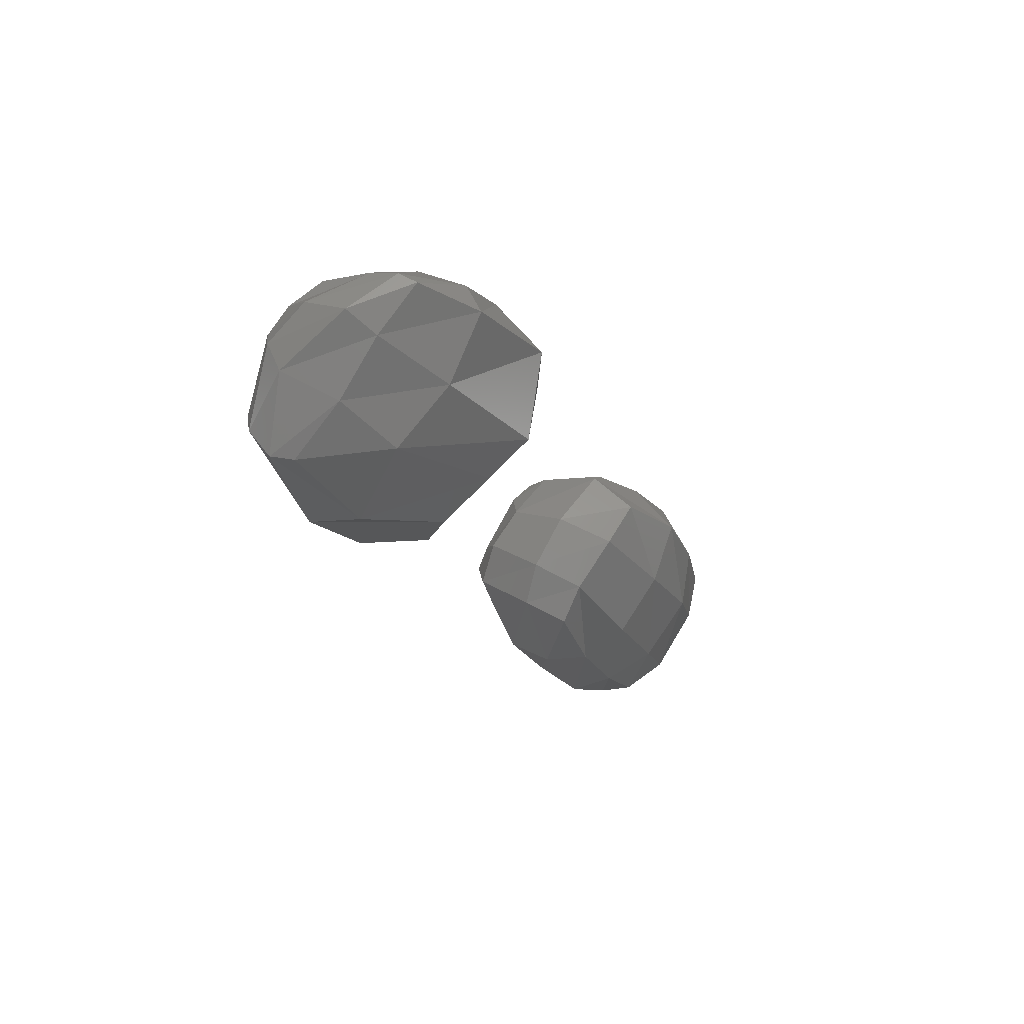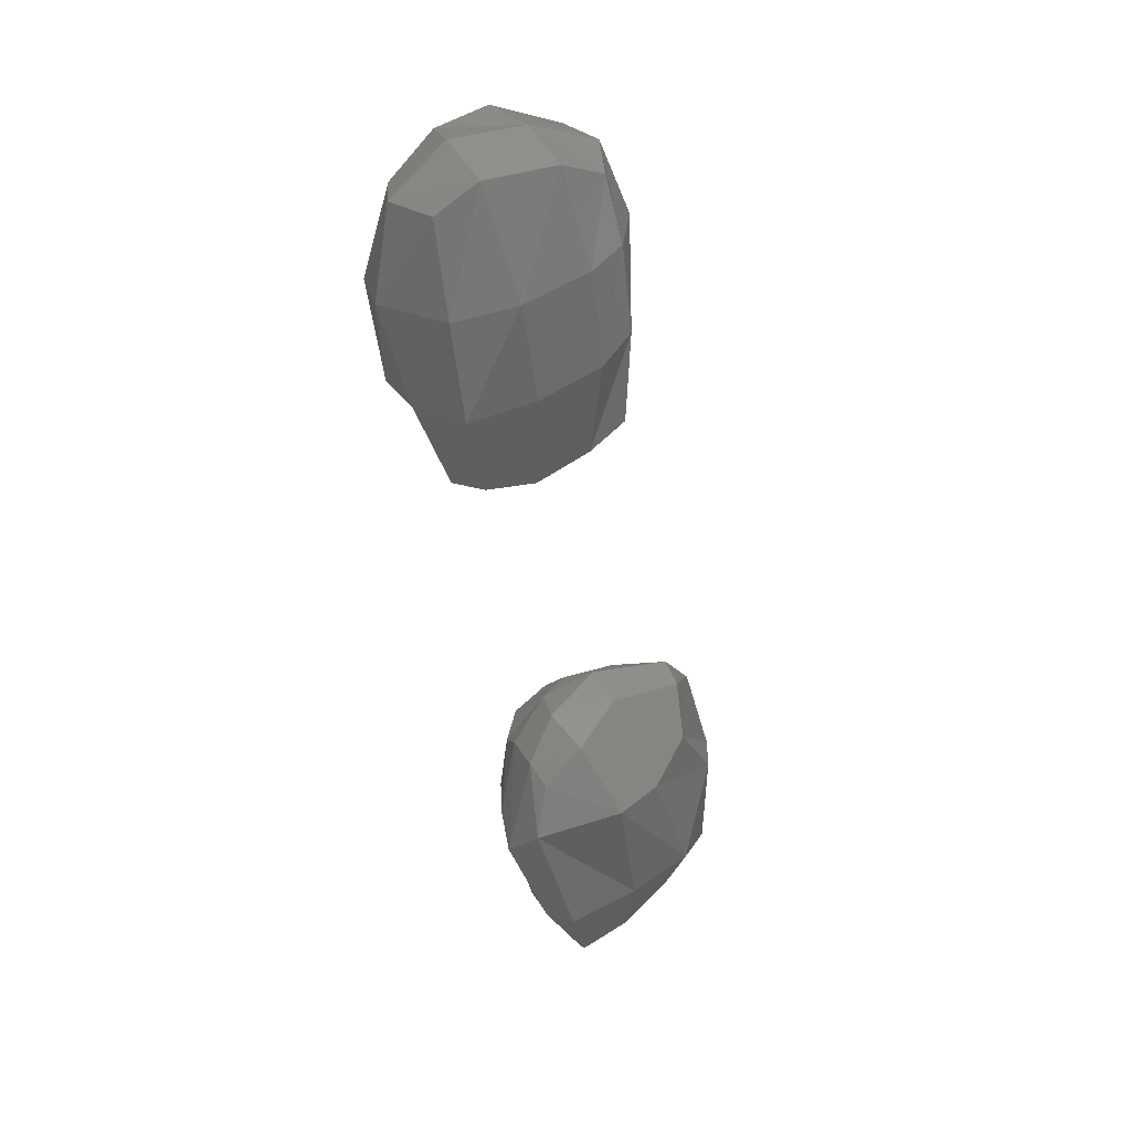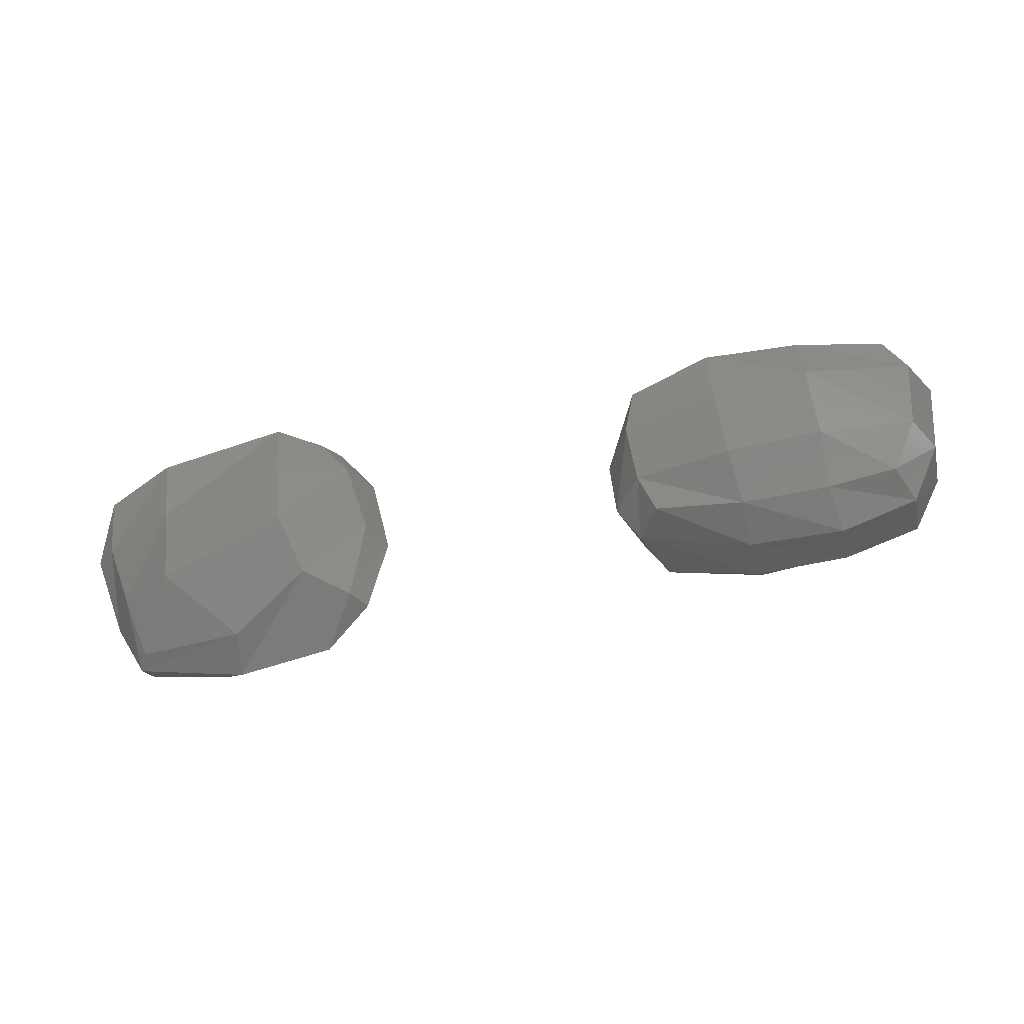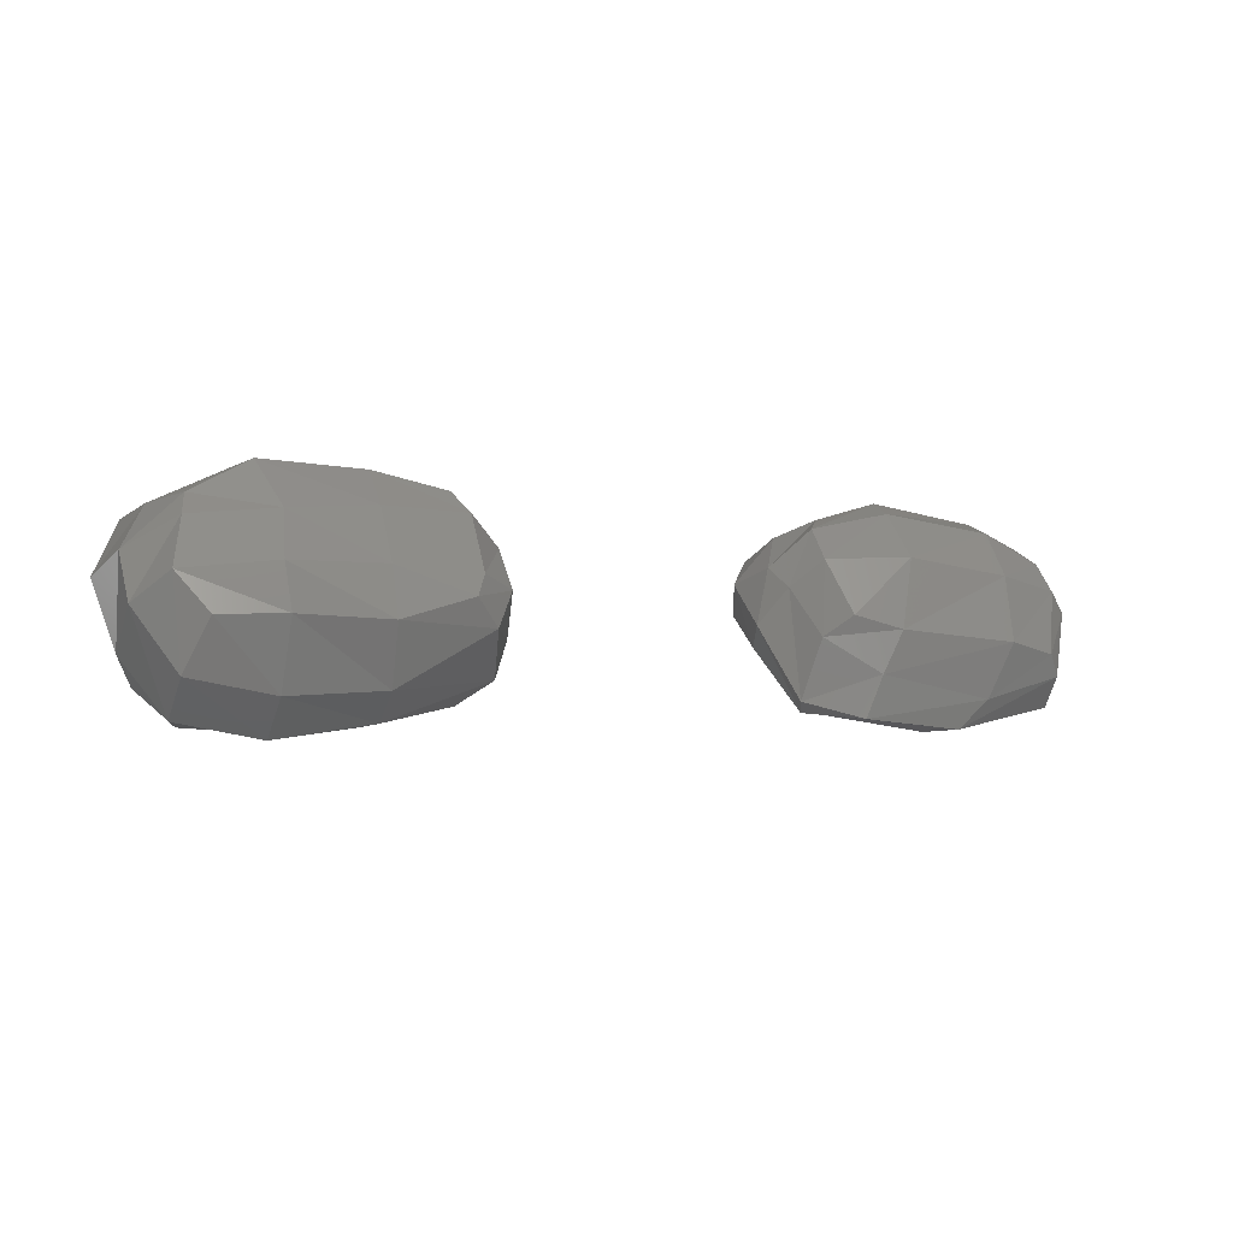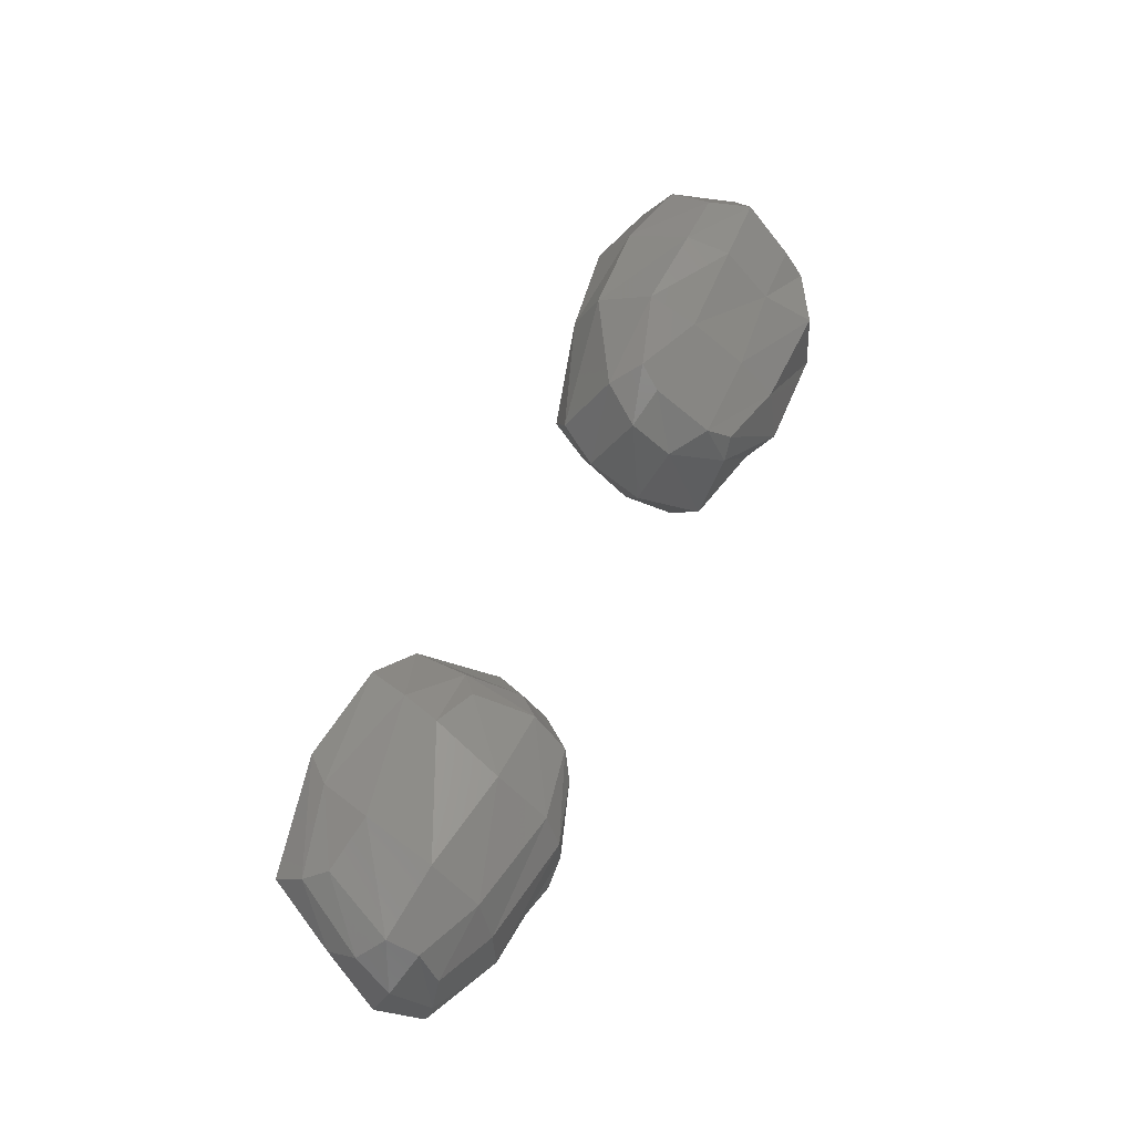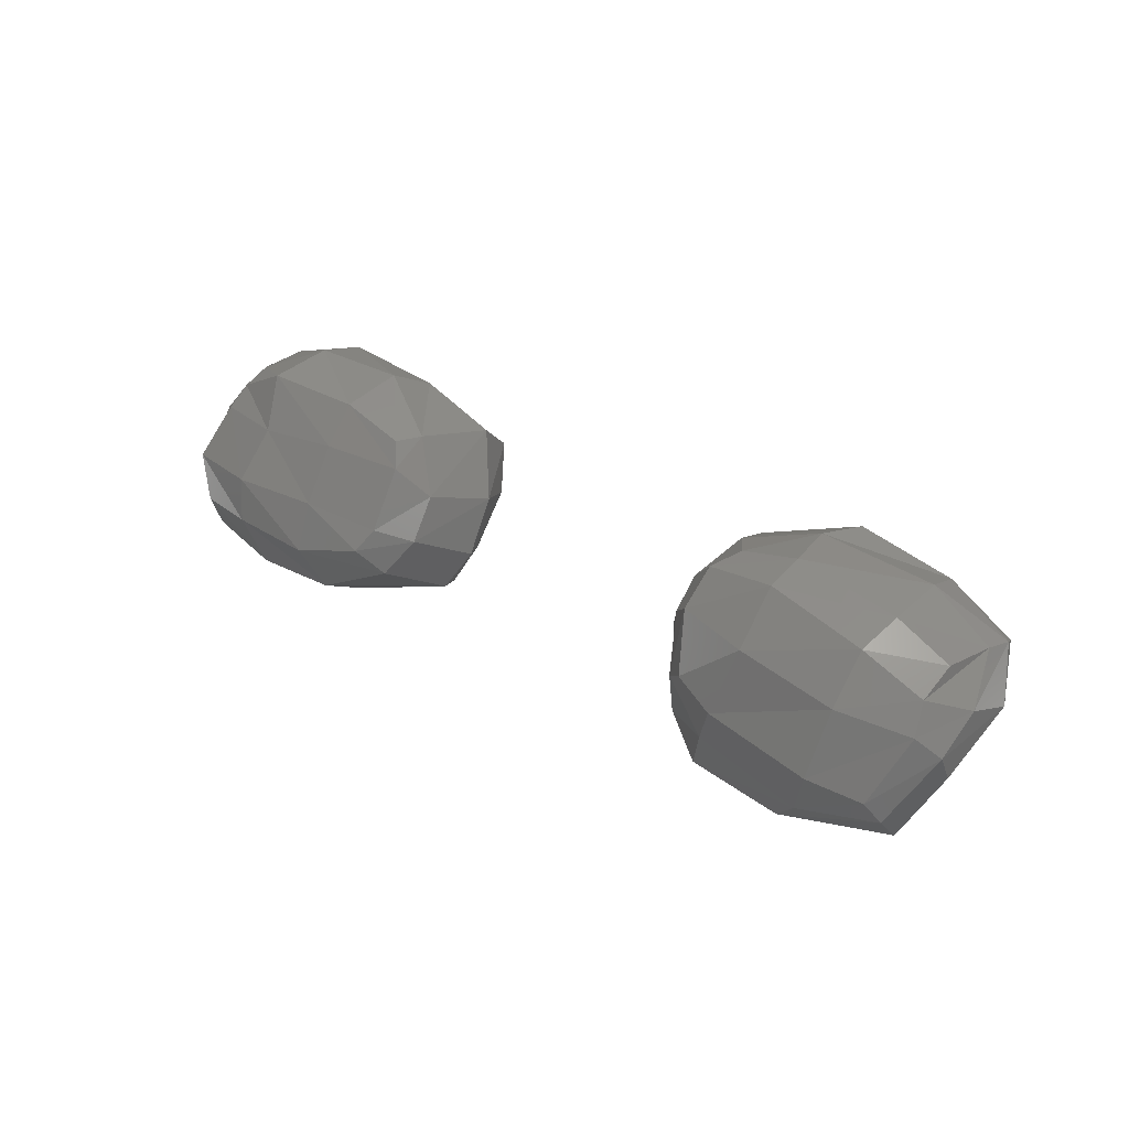
<metadata>
{"format":"stl","ext":"stl","renderer":"f3d","projection":"perspective","resolution":1024,"background":"white","views":[{"elev":-18.7,"azim":112.8,"up":"+Y"},{"elev":-53.6,"azim":-79.5,"up":"+Z"},{"elev":-67.8,"azim":-165.6,"up":"+Y"},{"elev":-5.9,"azim":-23.8,"up":"+Y"},{"elev":56.8,"azim":115.3,"up":"+Z"},{"elev":32.8,"azim":41.2,"up":"+Y"}]}
</metadata>
<code>
# stl→obj: 112 verts, 216 faces
v -1.079 5.697 2.417
v -1.53 5.551 2.495
v -0.9292 5.545 2.317
v -1.501 5.207 2.318
v -0.7991 5.307 1.916
v -1.479 5.055 2.031
v -0.9462 5.177 1.686
v -1.493 5.049 1.729
v -2.073 5.56 2.495
v -2.077 5.163 2.325
v -2.071 4.956 2.039
v -2.038 5.007 1.741
v -2.457 5.546 2.441
v -2.566 5.248 2.279
v -2.563 5.044 1.986
v -2.471 5.028 1.734
v -2.63 5.772 2.333
v -2.803 5.611 2.141
v -2.794 5.387 1.804
v -2.66 5.236 1.532
v -2.545 6.076 2.122
v -2.815 5.904 1.922
v -2.891 5.799 1.572
v -2.751 5.641 1.305
v -2.509 6.206 2.002
v -2.648 6.179 1.712
v -2.706 6.143 1.35
v -2.643 5.908 1.205
v -2.16 6.401 2.023
v -2.163 6.425 1.604
v -2.152 6.341 1.307
v -2.087 5.939 1.084
v -1.534 6.392 1.979
v -1.512 6.459 1.601
v -1.491 6.292 1.302
v -1.493 5.972 1.032
v -1.092 6.301 2.008
v -1.015 6.302 1.857
v -0.8836 6.209 1.413
v -0.9607 5.981 1.168
v -1.007 6.176 2.104
v -0.8117 6.008 2.003
v -0.6902 5.864 1.608
v -0.8663 5.71 1.303
v -1.006 5.831 2.317
v -0.7979 5.766 2.177
v -0.6821 5.542 1.793
v -0.87 5.4 1.537
v -1.48 5.581 1.171
v -1.478 5.221 1.43
v -2.086 5.553 1.15
v -2.071 5.178 1.429
v -1.53 6.176 2.177
v -1.529 5.848 2.383
v -2.053 6.123 2.229
v -2.102 5.83 2.445
v 2.583 5.54 2.212
v 2.731 5.94 2.019
v 2.257 5.594 2.305
v 2.303 5.998 2.159
v 2.698 6.112 1.912
v 2.318 6.277 1.944
v 2.709 6.22 1.693
v 2.36 6.368 1.686
v 1.557 5.646 2.239
v 1.675 6.077 2.14
v 1.672 6.366 1.875
v 1.703 6.457 1.677
v 1.283 5.726 2.16
v 1.184 6.06 1.998
v 1.206 6.259 1.808
v 1.315 6.337 1.659
v 1.136 5.603 2.052
v 1.024 5.903 1.861
v 0.9943 6.035 1.661
v 1.15 6.249 1.434
v 1.064 5.241 1.919
v 0.8938 5.691 1.711
v 0.9184 5.965 1.372
v 1.101 6.133 1.155
v 1.141 5.185 1.774
v 0.9784 5.581 1.494
v 1.027 5.798 1.151
v 1.189 6.049 1.025
v 1.398 5.194 1.547
v 1.488 5.395 1.212
v 1.453 5.618 0.9769
v 1.477 6.153 0.8789
v 1.924 5.088 1.833
v 2.322 5.321 1.406
v 2.28 5.669 1.108
v 2.29 6.074 0.9161
v 2.606 5.225 1.886
v 2.689 5.493 1.574
v 2.771 5.799 1.312
v 2.739 6.085 1.095
v 2.672 5.24 2.005
v 2.865 5.647 1.852
v 2.921 5.913 1.43
v 2.776 6.142 1.192
v 2.662 5.414 2.151
v 2.861 5.822 1.938
v 2.887 6.017 1.702
v 2.757 6.189 1.372
v 2.292 6.249 1.008
v 2.342 6.37 1.288
v 1.726 6.394 1.073
v 1.627 6.428 1.333
v 1.984 5.09 2.131
v 2.142 5.265 2.203
v 1.378 5.138 2.117
v 1.458 5.391 2.175
f 1 2 3
f 2 4 3
f 3 4 5
f 4 6 5
f 5 6 7
f 6 8 7
f 2 9 4
f 9 10 4
f 4 10 6
f 10 11 6
f 6 11 8
f 11 12 8
f 9 13 10
f 13 14 10
f 10 14 11
f 14 15 11
f 11 15 12
f 15 16 12
f 13 17 14
f 17 18 14
f 14 18 15
f 18 19 15
f 15 19 16
f 19 20 16
f 17 21 18
f 21 22 18
f 18 22 19
f 22 23 19
f 19 23 20
f 23 24 20
f 21 25 22
f 25 26 22
f 22 26 23
f 26 27 23
f 23 27 24
f 27 28 24
f 25 29 26
f 29 30 26
f 26 30 27
f 30 31 27
f 27 31 28
f 31 32 28
f 29 33 30
f 33 34 30
f 30 34 31
f 34 35 31
f 31 35 32
f 35 36 32
f 33 37 34
f 37 38 34
f 34 38 35
f 38 39 35
f 35 39 36
f 39 40 36
f 37 41 38
f 41 42 38
f 38 42 39
f 42 43 39
f 39 43 40
f 43 44 40
f 41 45 42
f 45 46 42
f 42 46 43
f 46 47 43
f 43 47 44
f 47 48 44
f 45 1 46
f 1 3 46
f 46 3 47
f 3 5 47
f 47 5 48
f 5 7 48
f 44 49 40
f 49 36 40
f 48 50 44
f 50 49 44
f 7 8 48
f 8 50 48
f 49 51 36
f 51 32 36
f 50 52 49
f 52 51 49
f 8 12 50
f 12 52 50
f 51 24 32
f 24 28 32
f 52 20 51
f 20 24 51
f 12 16 52
f 16 20 52
f 37 33 41
f 33 53 41
f 41 53 45
f 53 54 45
f 45 54 1
f 54 2 1
f 33 29 53
f 29 55 53
f 53 55 54
f 55 56 54
f 54 56 2
f 56 9 2
f 29 25 55
f 25 21 55
f 55 21 56
f 21 17 56
f 56 17 9
f 17 13 9
f 57 58 59
f 58 60 59
f 58 61 60
f 61 62 60
f 61 63 62
f 63 64 62
f 59 60 65
f 60 66 65
f 60 62 66
f 62 67 66
f 62 64 67
f 64 68 67
f 65 66 69
f 66 70 69
f 66 67 70
f 67 71 70
f 67 68 71
f 68 72 71
f 69 70 73
f 70 74 73
f 70 71 74
f 71 75 74
f 71 72 75
f 72 76 75
f 73 74 77
f 74 78 77
f 74 75 78
f 75 79 78
f 75 76 79
f 76 80 79
f 77 78 81
f 78 82 81
f 78 79 82
f 79 83 82
f 79 80 83
f 80 84 83
f 81 82 85
f 82 86 85
f 82 83 86
f 83 87 86
f 83 84 87
f 84 88 87
f 85 86 89
f 86 90 89
f 86 87 90
f 87 91 90
f 87 88 91
f 88 92 91
f 89 90 93
f 90 94 93
f 90 91 94
f 91 95 94
f 91 92 95
f 92 96 95
f 93 94 97
f 94 98 97
f 94 95 98
f 95 99 98
f 95 96 99
f 96 100 99
f 97 98 101
f 98 102 101
f 98 99 102
f 99 103 102
f 99 100 103
f 100 104 103
f 101 102 57
f 102 58 57
f 102 103 58
f 103 61 58
f 103 104 61
f 104 63 61
f 100 96 105
f 96 92 105
f 104 100 106
f 100 105 106
f 63 104 64
f 104 106 64
f 105 92 107
f 92 88 107
f 106 105 108
f 105 107 108
f 64 106 68
f 106 108 68
f 107 88 80
f 88 84 80
f 108 107 76
f 107 80 76
f 68 108 72
f 108 76 72
f 93 97 89
f 97 109 89
f 97 101 109
f 101 110 109
f 101 57 110
f 57 59 110
f 89 109 85
f 109 111 85
f 109 110 111
f 110 112 111
f 110 59 112
f 59 65 112
f 85 111 81
f 111 77 81
f 111 112 77
f 112 73 77
f 112 65 73
f 65 69 73

</code>
